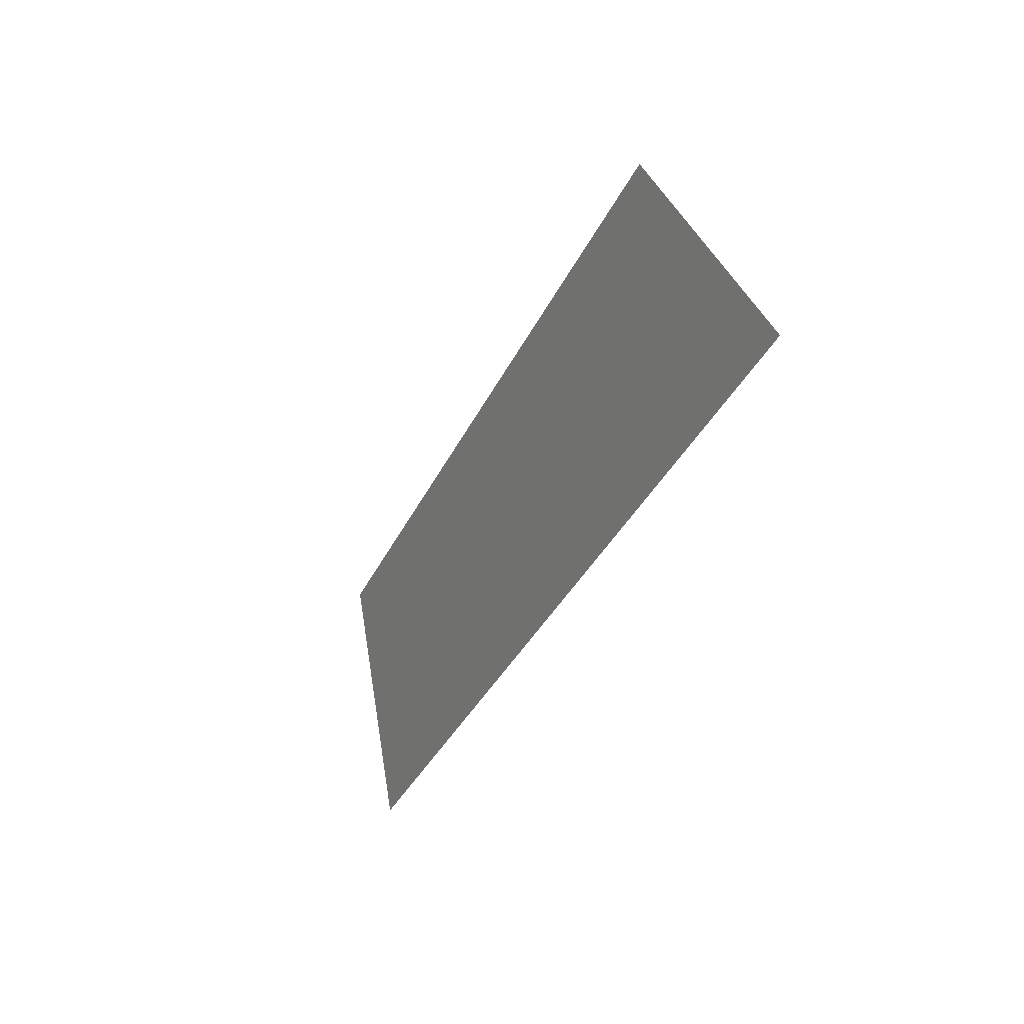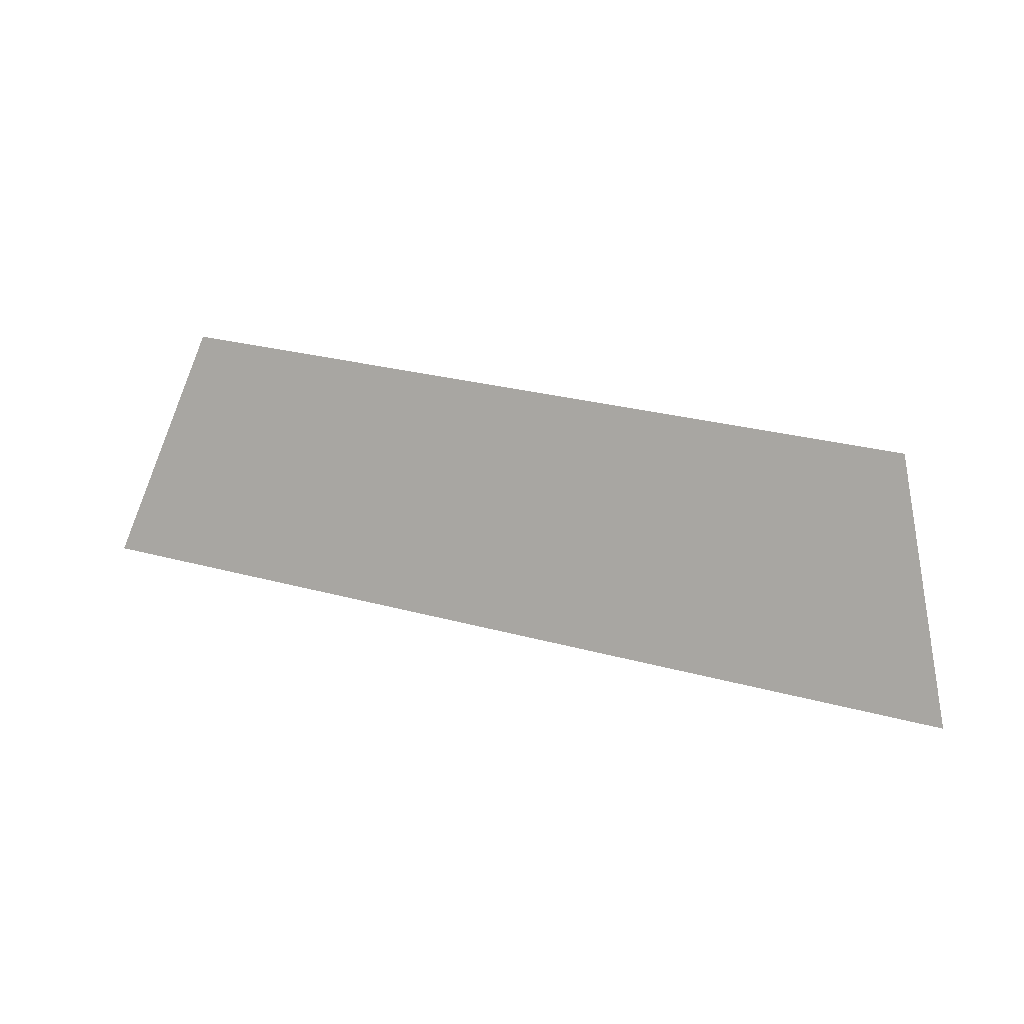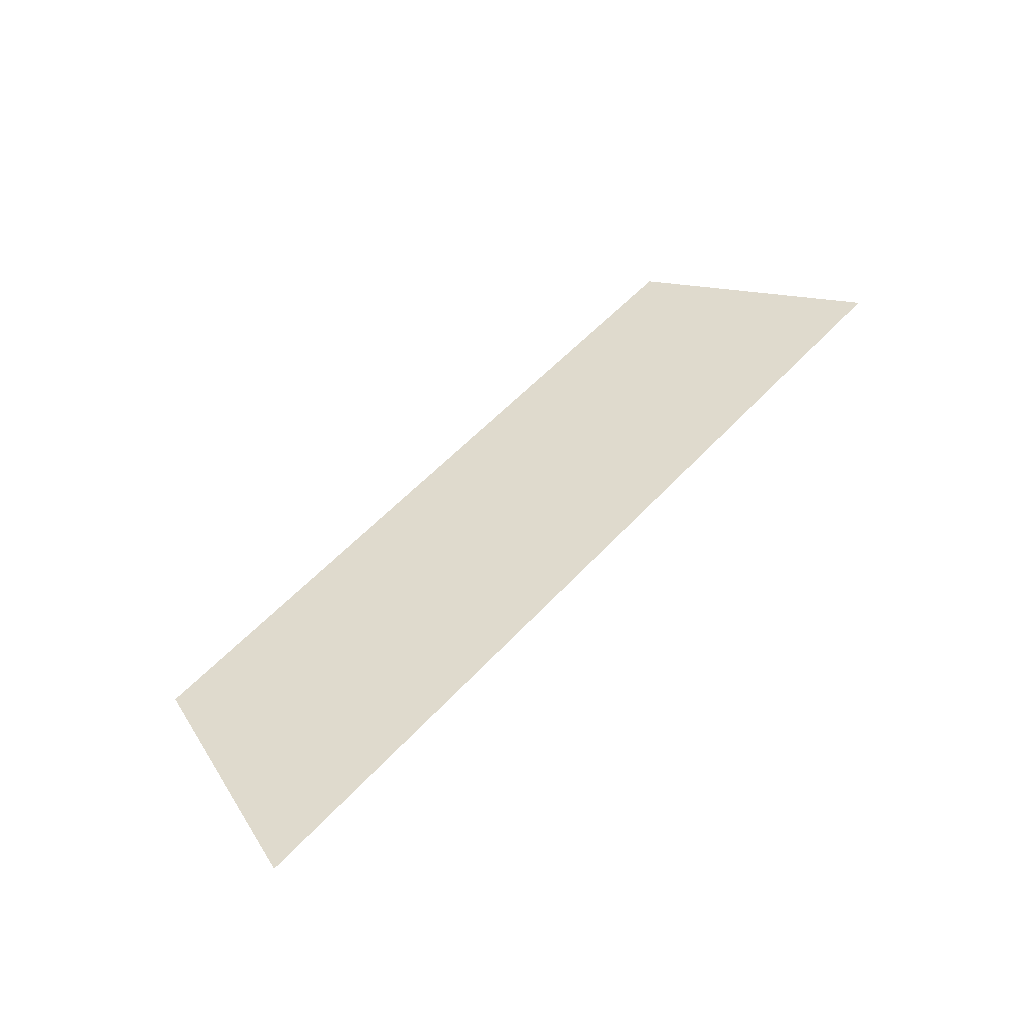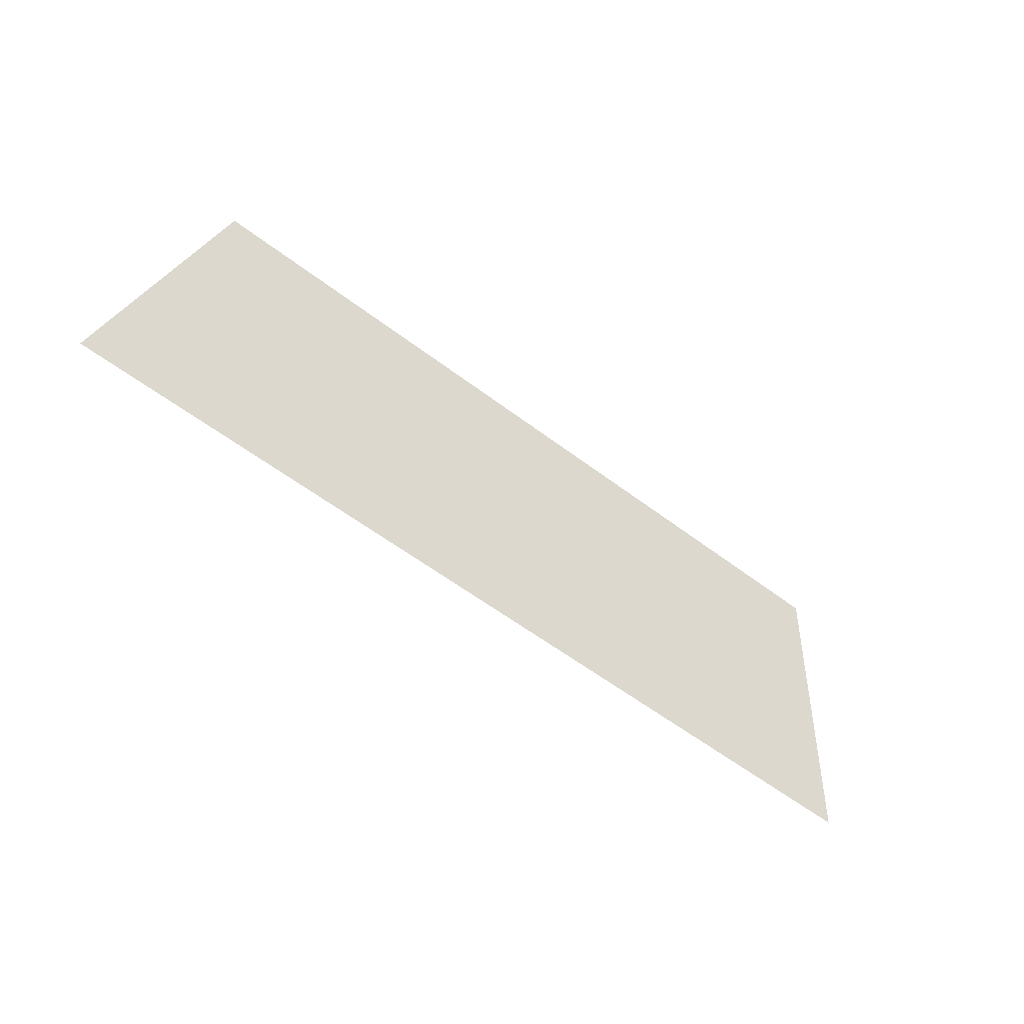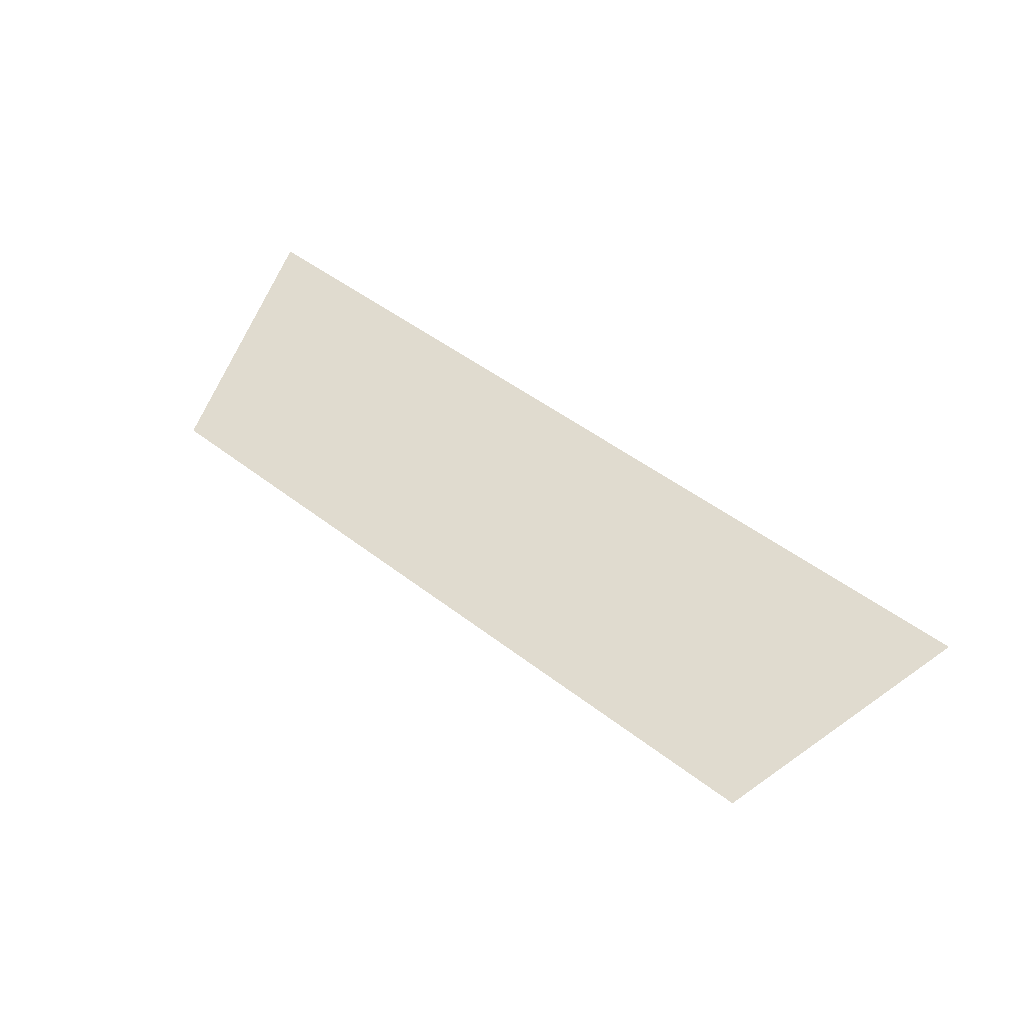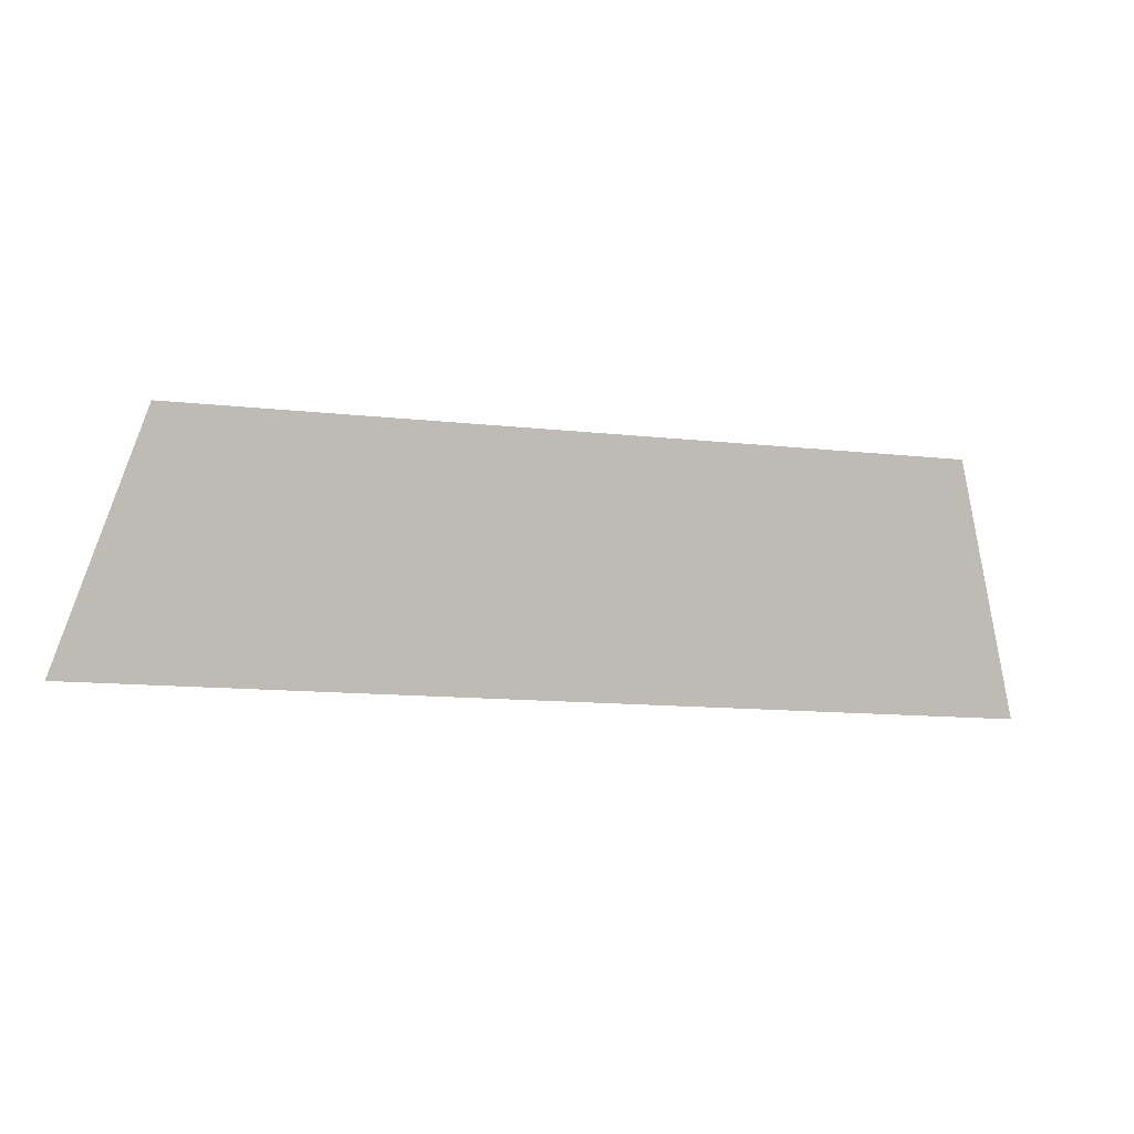
<metadata>
{"format":"obj","ext":"obj","renderer":"f3d","projection":"perspective","resolution":1024,"background":"white","views":[{"elev":-35.6,"azim":-112.9,"up":"+Y"},{"elev":26.2,"azim":23.7,"up":"+Y"},{"elev":55.5,"azim":-48.2,"up":"+Z"},{"elev":-56.9,"azim":141.5,"up":"+Y"},{"elev":47.6,"azim":-138.9,"up":"+Z"},{"elev":-12.8,"azim":165.7,"up":"+Y"}]}
</metadata>
<code>
o Group9/mesh7/mesh7-geometry#mesh7-geometry
v -0.5574 0.06079 -0.1584
v -0.6331 0.0822 -0.1652
v -0.64 0.06079 -0.1584
v -0.5643 0.0822 -0.1652
f 1 2 3
f 2 1 4
f 3 2 1
f 4 1 2

</code>
